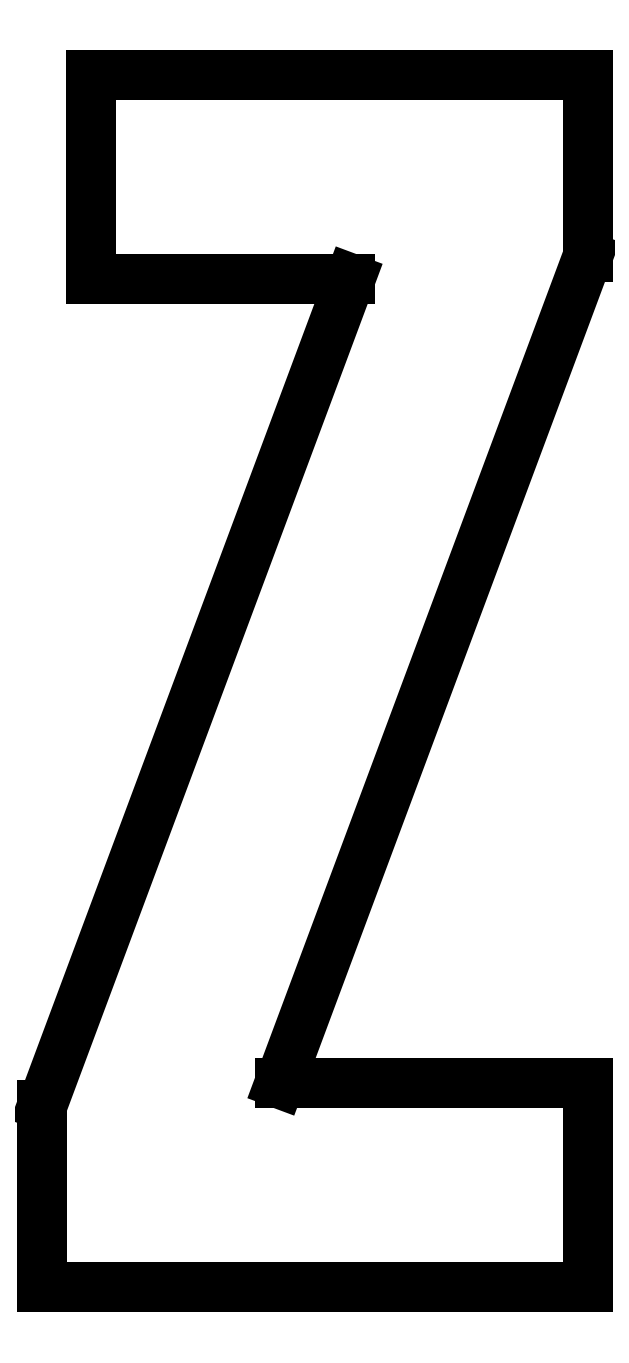
<metadata>
{"format":"dxf","ext":"dxf","renderer":"ezdxf+matplotlib","layout":"modelspace","background":"white","min_lineweight":24,"dpi":150}
</metadata>
<code>
0
SECTION
2
ENTITIES
0
LINE
8
0
10
-5.425e-05
20
-0
30
0
11
0.3936
21
-0
31
0
0
LINE
8
0
10
0.3936
20
-0
30
0
11
0.3936
21
0.1471
31
0
0
LINE
8
0
10
0.3936
20
0.1471
30
0
11
0.1712
21
0.1471
31
0
0
LINE
8
0
10
0.1712
20
0.1471
30
0
11
0.3936
21
0.7439
31
0
0
LINE
8
0
10
0.3936
20
0.7439
30
0
11
0.3936
21
0.8752
31
0
0
LINE
8
0
10
0.3936
20
0.8752
30
0
11
0.0351
21
0.8752
31
0
0
LINE
8
0
10
0.0351
20
0.8752
30
0
11
0.0351
21
0.7281
31
0
0
LINE
8
0
10
0.0351
20
0.7281
30
0
11
0.2224
21
0.7281
31
0
0
LINE
8
0
10
0.2224
20
0.7281
30
0
11
-5.425e-05
21
0.1313
31
0
0
LINE
8
0
10
-5.425e-05
20
0.1313
30
0
11
-5.425e-05
21
-0
31
0
0
ENDSEC
0
EOF

</code>
